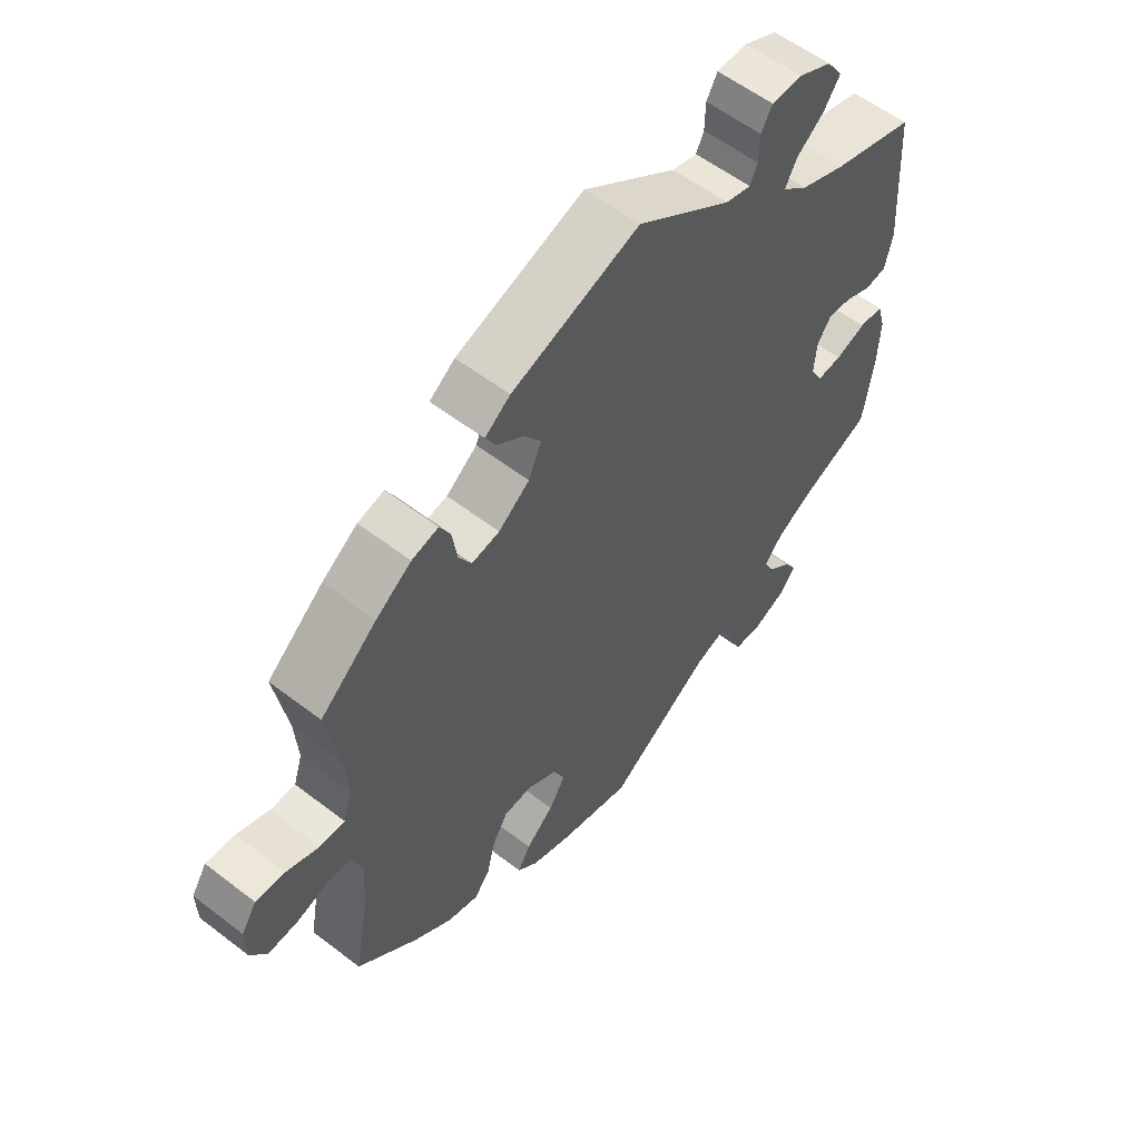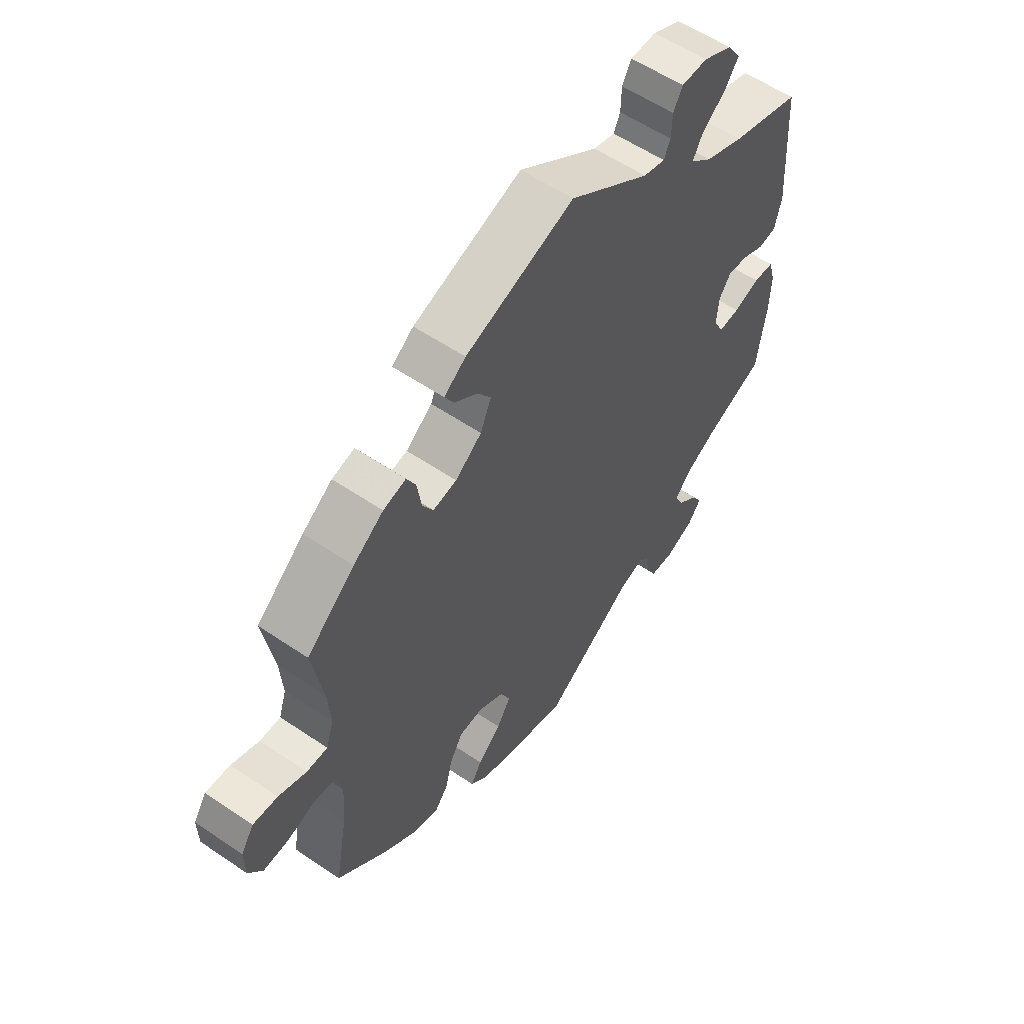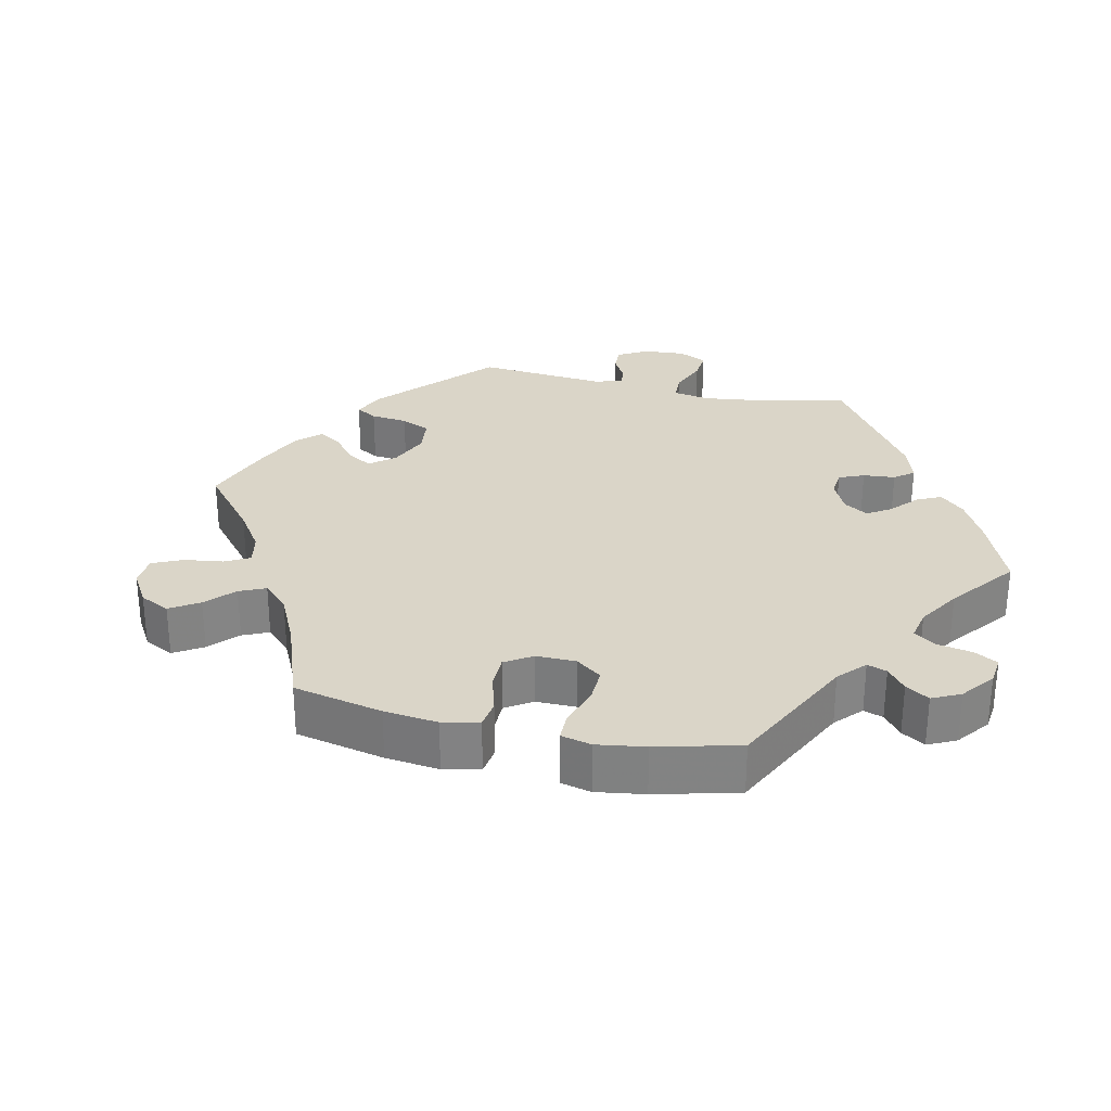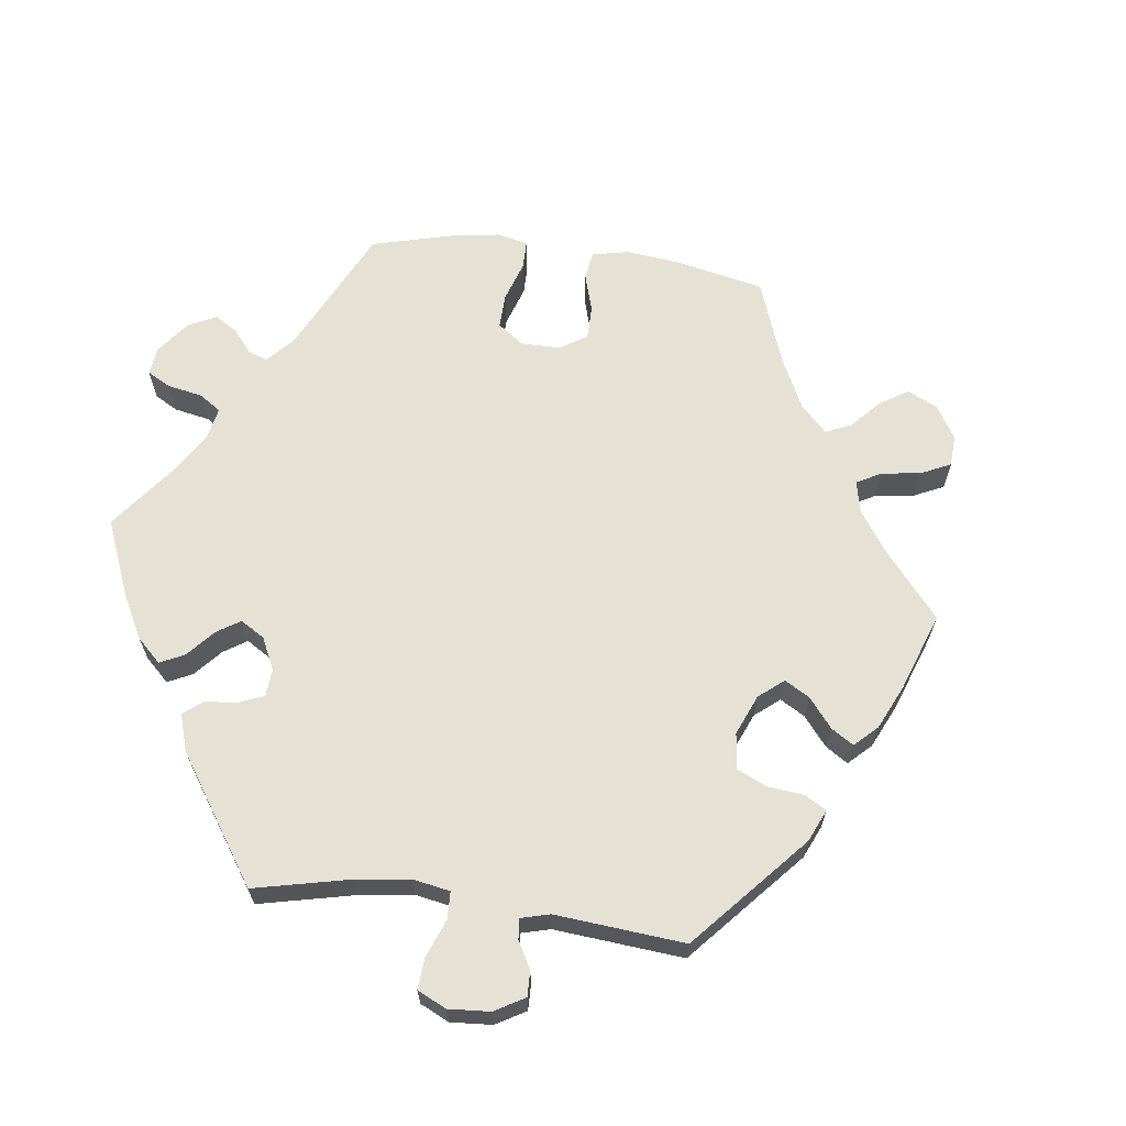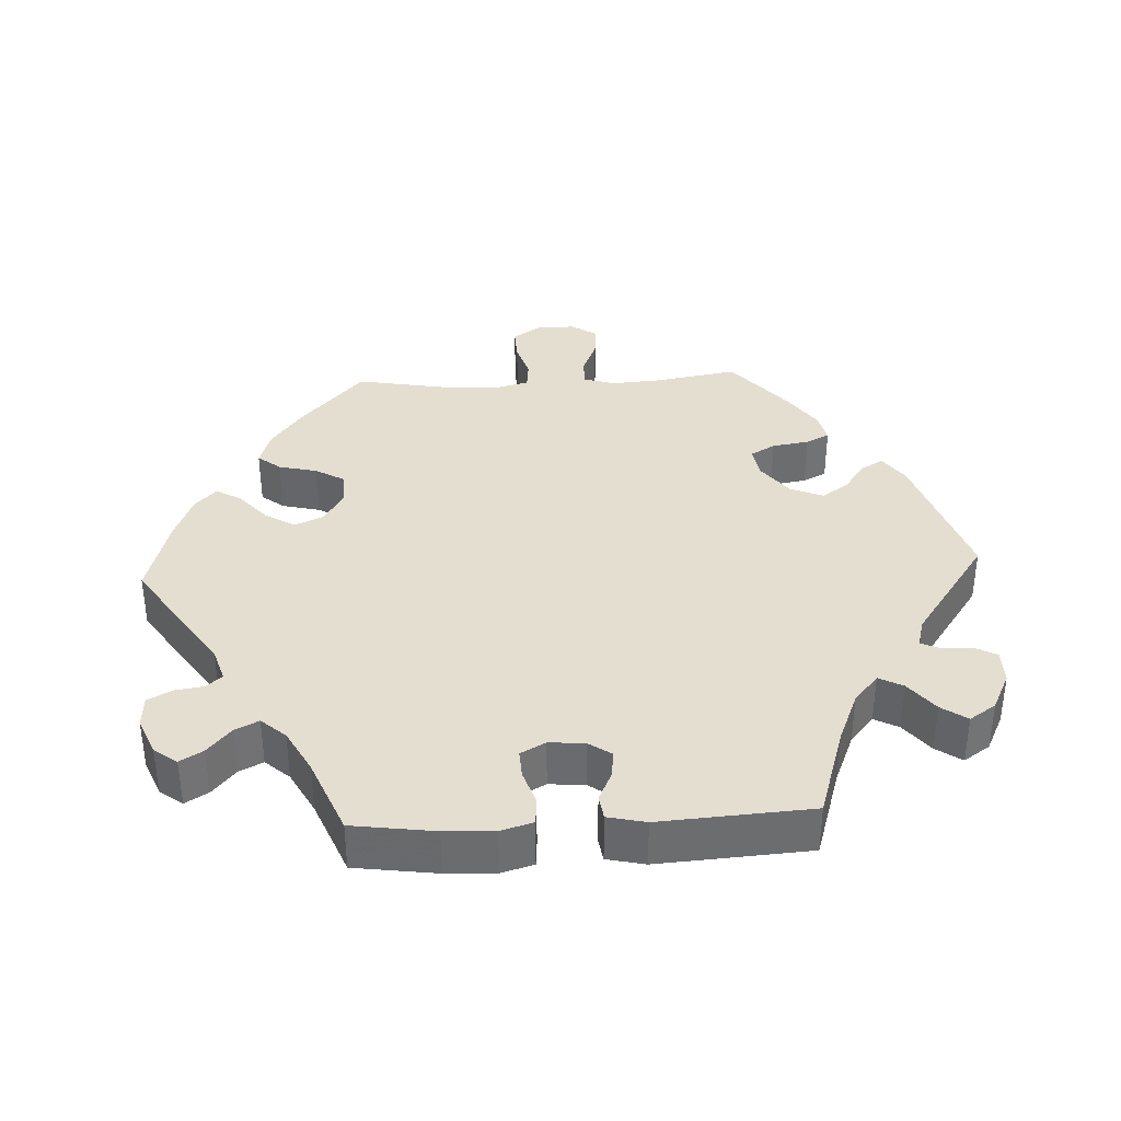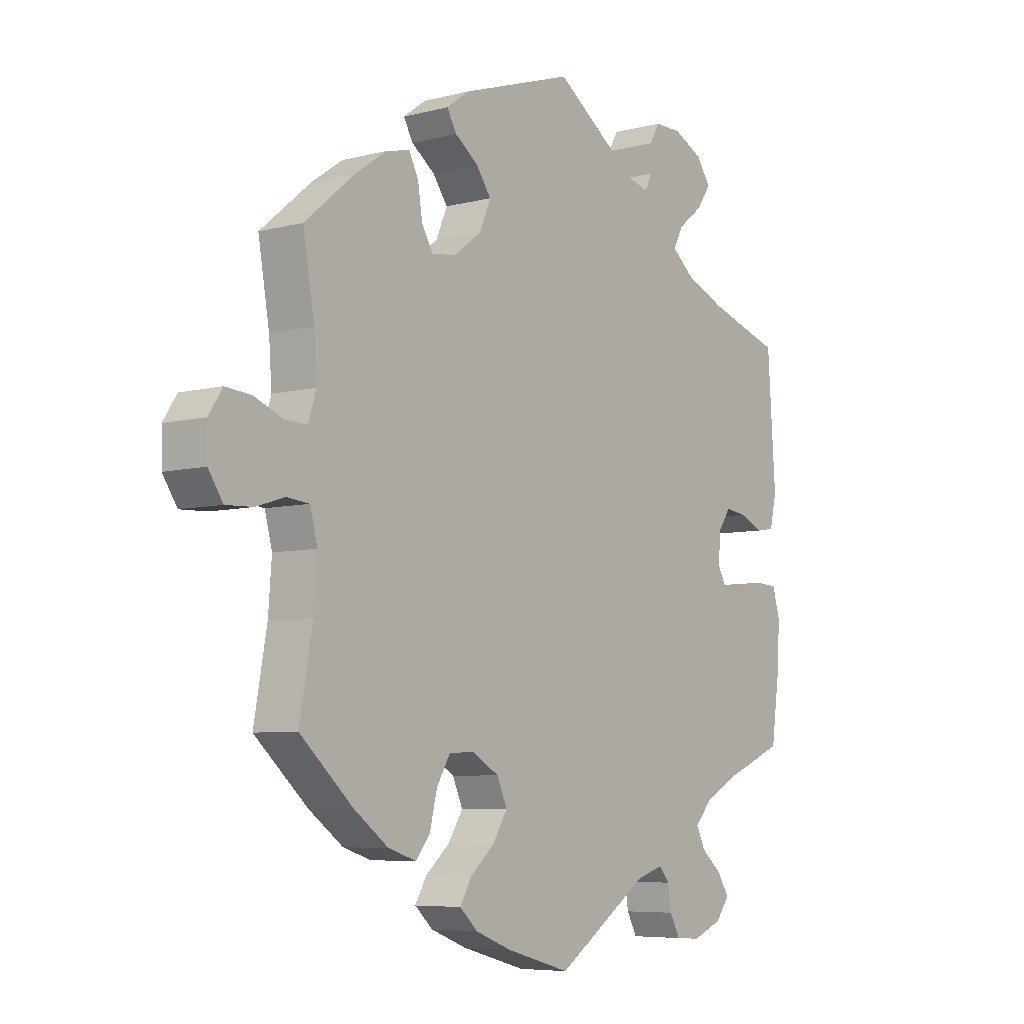
<metadata>
{"format":"obj","ext":"obj","renderer":"f3d","projection":"perspective","resolution":1024,"background":"white","views":[{"elev":57.3,"azim":128.7,"up":"+Z"},{"elev":57.3,"azim":125.3,"up":"+Z"},{"elev":29.2,"azim":162.8,"up":"+Y"},{"elev":64.8,"azim":-22.7,"up":"+Y"},{"elev":36.5,"azim":-92.9,"up":"+Y"},{"elev":-6.5,"azim":127.6,"up":"+Z"}]}
</metadata>
<code>
v -0.37 0.07 0.33
v -0.298 0.07 0.36
v -0.258 0.07 0.394
v -0.276 0.07 0.428
v -0.32 0.07 0.463
v -0.345 0.07 0.499
v -0.32 0.07 0.536
v -0.267 0.07 0.562
v -0.219 0.07 0.562
v -0.202 0.07 0.531
v -0.201 0.07 0.488
v -0.189 0.07 0.462
v -0.149 0.07 0.473
v 0 0.07 0.578
v 0.201 0.07 0.512
v 0.241 0.07 0.483
v 0.224 0.07 0.453
v 0.182 0.07 0.422
v 0.156 0.07 0.385
v 0.176 0.07 0.338
v 0.225 0.07 0.301
v 0.269 0.07 0.294
v 0.289 0.07 0.329
v 0.297 0.07 0.381
v 0.314 0.07 0.414
v 0.356 0.07 0.404
v 0.412 0.07 0.365
v 0.501 0.07 0.29
v 0.481 0.07 0.173
v 0.476 0.07 0.103
v 0.49 0.07 0.059
v 0.529 0.07 0.06
v 0.581 0.07 0.081
v 0.627 0.07 0.085
v 0.651 0.07 0.048
v 0.65 0.07 -0.006
v 0.624 0.07 -0.045
v 0.576 0.07 -0.043
v 0.525 0.07 -0.027
v 0.485 0.07 -0.031
v 0.472 0.07 -0.081
v 0.478 0.07 -0.16
v 0.501 0.07 -0.288
v 0.406 0.07 -0.374
v 0.345 0.07 -0.419
v 0.295 0.07 -0.435
v 0.27 0.07 -0.403
v 0.257 0.07 -0.349
v 0.233 0.07 -0.308
v 0.188 0.07 -0.306
v 0.14 0.07 -0.334
v 0.122 0.07 -0.375
v 0.148 0.07 -0.417
v 0.192 0.07 -0.456
v 0.212 0.07 -0.491
v 0.18 0.07 -0.521
v 0.116 0.07 -0.546
v 0.001 0.07 -0.578
v -0.164 0.07 -0.467
v -0.212 0.07 -0.452
v -0.231 0.07 -0.474
v -0.237 0.07 -0.514
v -0.255 0.07 -0.548
v -0.299 0.07 -0.551
v -0.352 0.07 -0.529
v -0.376 0.07 -0.497
v -0.357 0.07 -0.465
v -0.319 0.07 -0.432
v -0.303 0.07 -0.399
v -0.333 0.07 -0.365
v -0.394 0.07 -0.332
v -0.501 0.07 -0.288
v -0.517 0.07 -0.173
v -0.52 0.07 -0.104
v -0.507 0.07 -0.059
v -0.469 0.07 -0.056
v -0.421 0.07 -0.072
v -0.382 0.07 -0.074
v -0.363 0.07 -0.039
v -0.367 0.07 0.011
v -0.389 0.07 0.043
v -0.427 0.07 0.038
v -0.468 0.07 0.019
v -0.502 0.07 0.024
v -0.514 0.07 0.077
v -0.5 0.07 0.289
v -0.37 0 0.33
v -0.298 0 0.36
v -0.258 0 0.394
v -0.276 0 0.428
v -0.32 0 0.463
v -0.345 0 0.499
v -0.32 0 0.536
v -0.267 0 0.562
v -0.219 0 0.562
v -0.202 0 0.531
v -0.201 0 0.488
v -0.189 0 0.462
v -0.149 0 0.473
v 0 0 0.578
v 0.201 0 0.512
v 0.241 0 0.483
v 0.224 0 0.453
v 0.182 0 0.422
v 0.156 0 0.385
v 0.176 0 0.338
v 0.225 0 0.301
v 0.269 0 0.294
v 0.289 0 0.329
v 0.297 0 0.381
v 0.314 0 0.414
v 0.356 0 0.404
v 0.412 0 0.365
v 0.501 0 0.29
v 0.481 0 0.173
v 0.476 0 0.103
v 0.49 0 0.059
v 0.529 0 0.06
v 0.581 0 0.081
v 0.627 0 0.085
v 0.651 0 0.048
v 0.65 0 -0.006
v 0.624 0 -0.045
v 0.576 0 -0.043
v 0.525 0 -0.027
v 0.485 0 -0.031
v 0.472 0 -0.081
v 0.478 0 -0.16
v 0.501 0 -0.288
v 0.406 0 -0.374
v 0.345 0 -0.419
v 0.295 0 -0.435
v 0.27 0 -0.403
v 0.257 0 -0.349
v 0.233 0 -0.308
v 0.188 0 -0.306
v 0.14 0 -0.334
v 0.122 0 -0.375
v 0.148 0 -0.417
v 0.192 0 -0.456
v 0.212 0 -0.491
v 0.18 0 -0.521
v 0.116 0 -0.546
v 0.001 0 -0.578
v -0.164 0 -0.467
v -0.212 0 -0.452
v -0.231 0 -0.474
v -0.237 0 -0.514
v -0.255 0 -0.548
v -0.299 0 -0.551
v -0.352 0 -0.529
v -0.376 0 -0.497
v -0.357 0 -0.465
v -0.319 0 -0.432
v -0.303 0 -0.399
v -0.333 0 -0.365
v -0.394 0 -0.332
v -0.501 0 -0.288
v -0.517 0 -0.173
v -0.52 0 -0.104
v -0.507 0 -0.059
v -0.469 0 -0.056
v -0.421 0 -0.072
v -0.382 0 -0.074
v -0.363 0 -0.039
v -0.367 0 0.011
v -0.389 0 0.043
v -0.427 0 0.038
v -0.468 0 0.019
v -0.502 0 0.024
v -0.514 0 0.077
v -0.5 0 0.289
f 85 86 1
f 82 83 84 85
f 81 82 85 1
f 80 81 1 2
f 79 80 2 3
f 74 75 76 77
f 74 77 78
f 71 72 73 74
f 70 71 74 78
f 69 70 78 79
f 65 66 67 68
f 65 68 69
f 64 65 69
f 61 62 63 64
f 60 61 64 69
f 59 60 69 79
f 53 54 55 56
f 52 53 56 57
f 45 46 47 48
f 45 48 49
f 42 43 44 45
f 41 42 45 49
f 40 41 49 50
f 36 37 38 39
f 36 39 40
f 35 36 40
f 32 33 34 35
f 31 32 35 40
f 30 31 40 50
f 26 27 28 29
f 23 24 25 26
f 22 23 26 29
f 21 22 29 30
f 15 16 17 18
f 13 14 15 18
f 12 13 18 19
f 8 9 10 11
f 8 11 12
f 7 8 12
f 4 5 6 7
f 3 4 7 12
f 52 57 58 59
f 51 52 59 79
f 20 21 30 50
f 20 50 51 79
f 19 20 79
f 3 12 19 79
f 87 172 171
f 171 170 169 168
f 87 171 168 167
f 88 87 167 166
f 89 88 166 165
f 163 162 161 160
f 164 163 160
f 160 159 158 157
f 164 160 157 156
f 165 164 156 155
f 154 153 152 151
f 155 154 151
f 155 151 150
f 150 149 148 147
f 155 150 147 146
f 165 155 146 145
f 142 141 140 139
f 143 142 139 138
f 134 133 132 131
f 135 134 131
f 131 130 129 128
f 135 131 128 127
f 136 135 127 126
f 125 124 123 122
f 126 125 122
f 126 122 121
f 121 120 119 118
f 126 121 118 117
f 136 126 117 116
f 115 114 113 112
f 112 111 110 109
f 115 112 109 108
f 116 115 108 107
f 104 103 102 101
f 104 101 100 99
f 105 104 99 98
f 97 96 95 94
f 98 97 94
f 98 94 93
f 93 92 91 90
f 98 93 90 89
f 145 144 143 138
f 165 145 138 137
f 136 116 107 106
f 165 137 136 106
f 165 106 105
f 165 105 98 89
f 1 87 88 2
f 2 88 89 3
f 3 89 90 4
f 4 90 91 5
f 5 91 92 6
f 6 92 93 7
f 7 93 94 8
f 8 94 95 9
f 9 95 96 10
f 10 96 97 11
f 11 97 98 12
f 12 98 99 13
f 13 99 100 14
f 14 100 101 15
f 15 101 102 16
f 16 102 103 17
f 17 103 104 18
f 18 104 105 19
f 19 105 106 20
f 20 106 107 21
f 21 107 108 22
f 22 108 109 23
f 23 109 110 24
f 24 110 111 25
f 25 111 112 26
f 26 112 113 27
f 27 113 114 28
f 28 114 115 29
f 29 115 116 30
f 30 116 117 31
f 31 117 118 32
f 32 118 119 33
f 33 119 120 34
f 34 120 121 35
f 35 121 122 36
f 36 122 123 37
f 37 123 124 38
f 38 124 125 39
f 39 125 126 40
f 40 126 127 41
f 41 127 128 42
f 42 128 129 43
f 43 129 130 44
f 44 130 131 45
f 45 131 132 46
f 46 132 133 47
f 47 133 134 48
f 48 134 135 49
f 49 135 136 50
f 50 136 137 51
f 51 137 138 52
f 52 138 139 53
f 53 139 140 54
f 54 140 141 55
f 55 141 142 56
f 56 142 143 57
f 57 143 144 58
f 58 144 145 59
f 59 145 146 60
f 60 146 147 61
f 61 147 148 62
f 62 148 149 63
f 63 149 150 64
f 64 150 151 65
f 65 151 152 66
f 66 152 153 67
f 67 153 154 68
f 68 154 155 69
f 69 155 156 70
f 70 156 157 71
f 71 157 158 72
f 72 158 159 73
f 73 159 160 74
f 74 160 161 75
f 75 161 162 76
f 76 162 163 77
f 77 163 164 78
f 78 164 165 79
f 79 165 166 80
f 80 166 167 81
f 81 167 168 82
f 82 168 169 83
f 83 169 170 84
f 84 170 171 85
f 85 171 172 86
f 86 172 87 1

</code>
